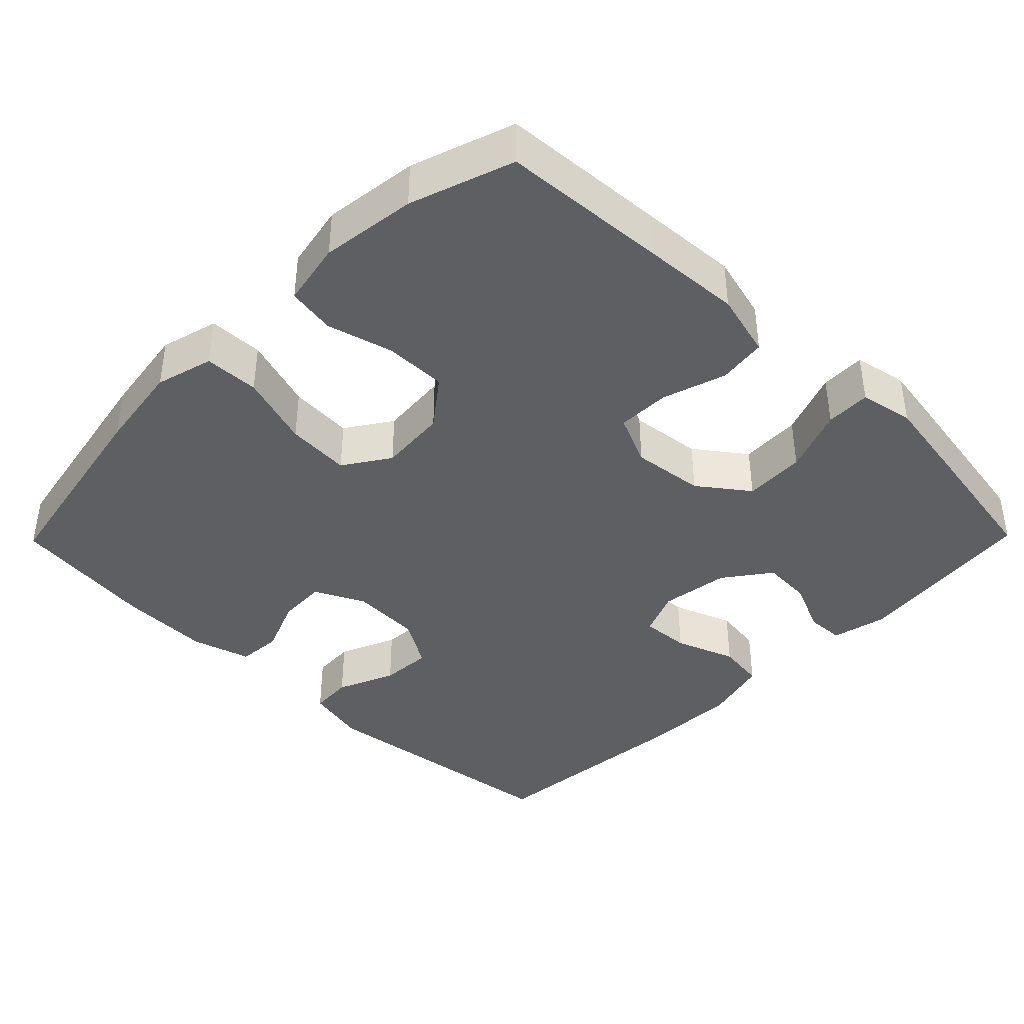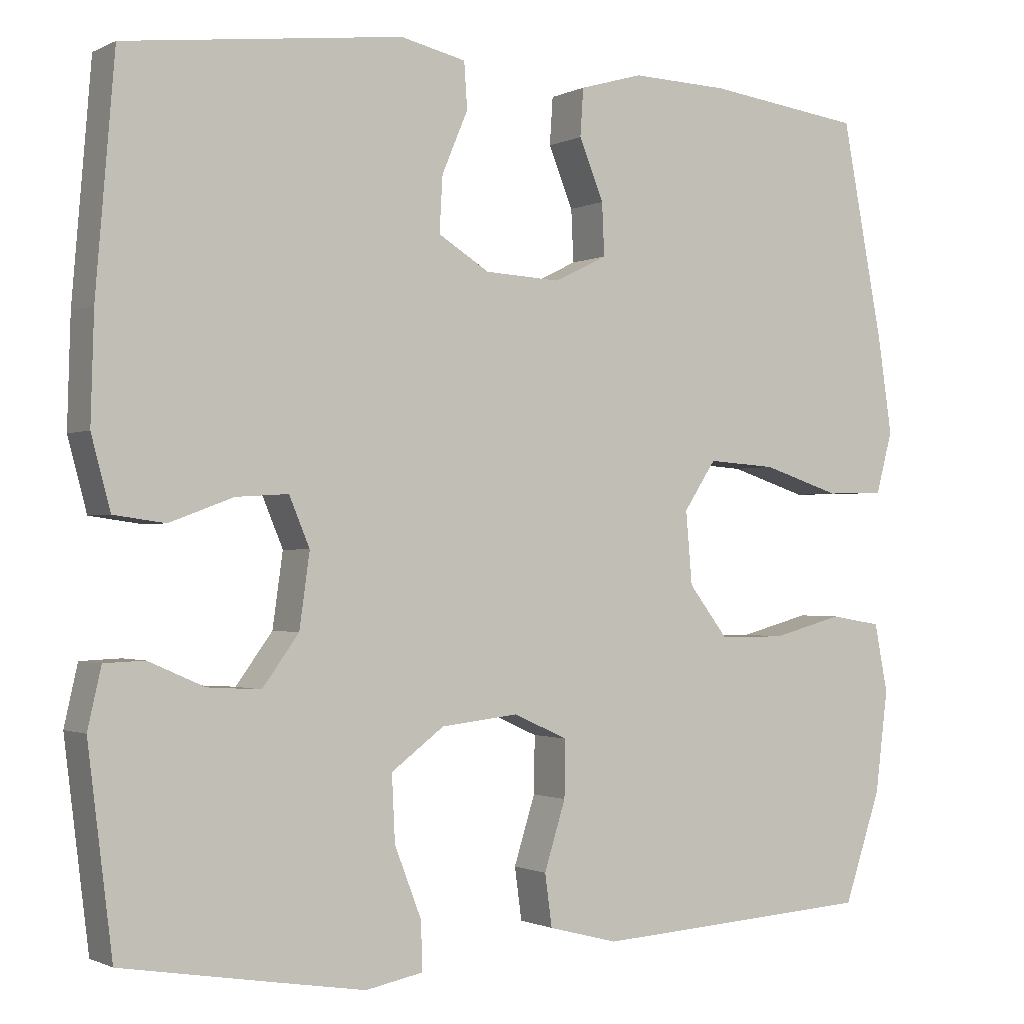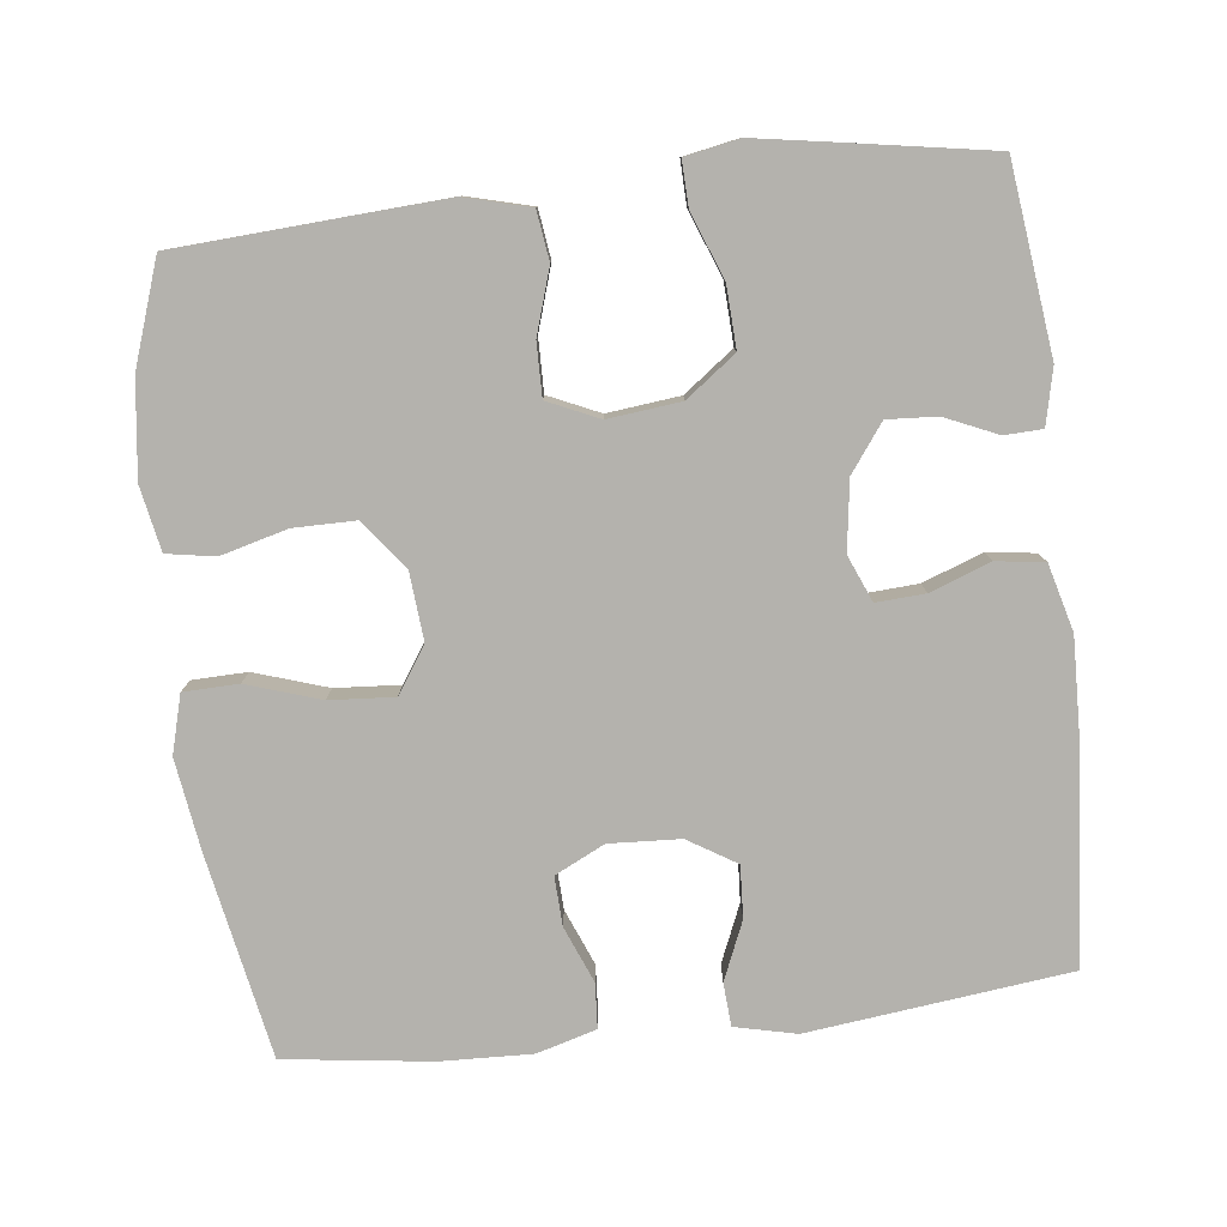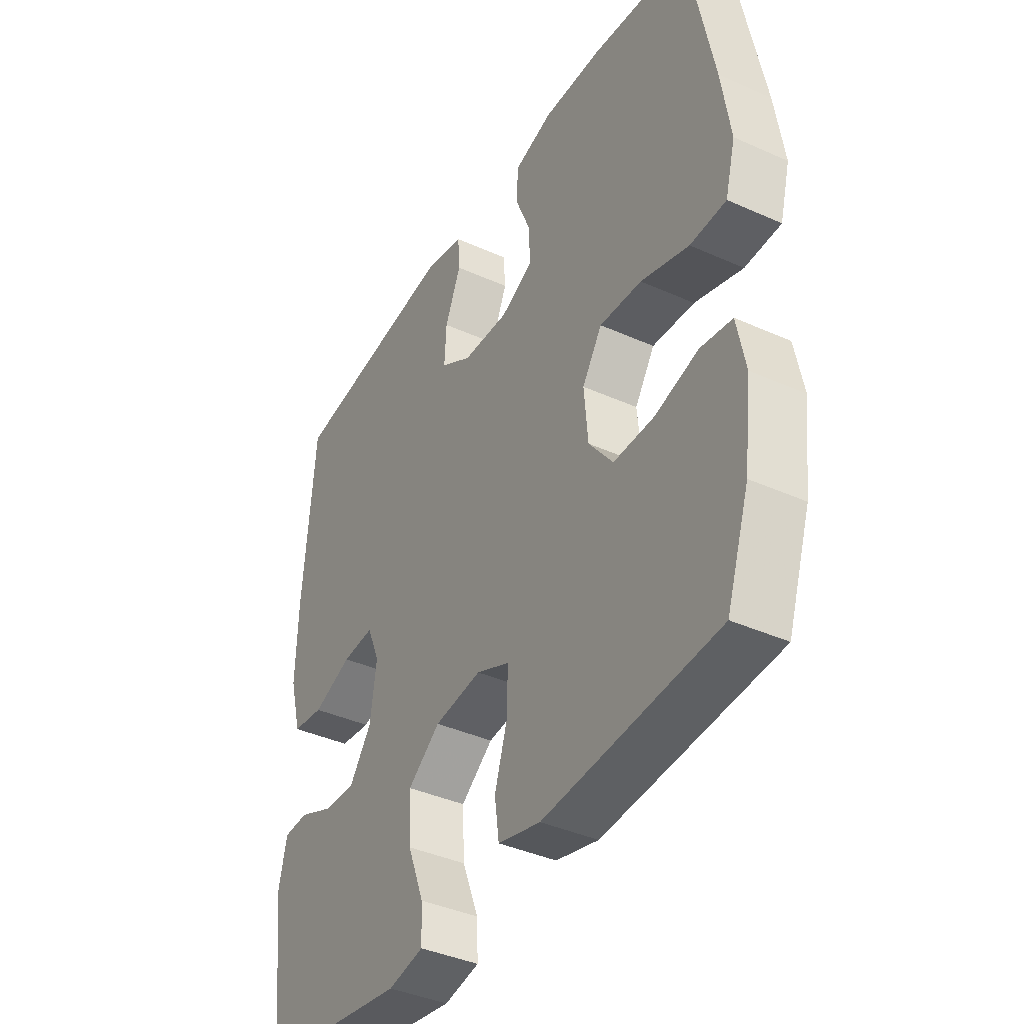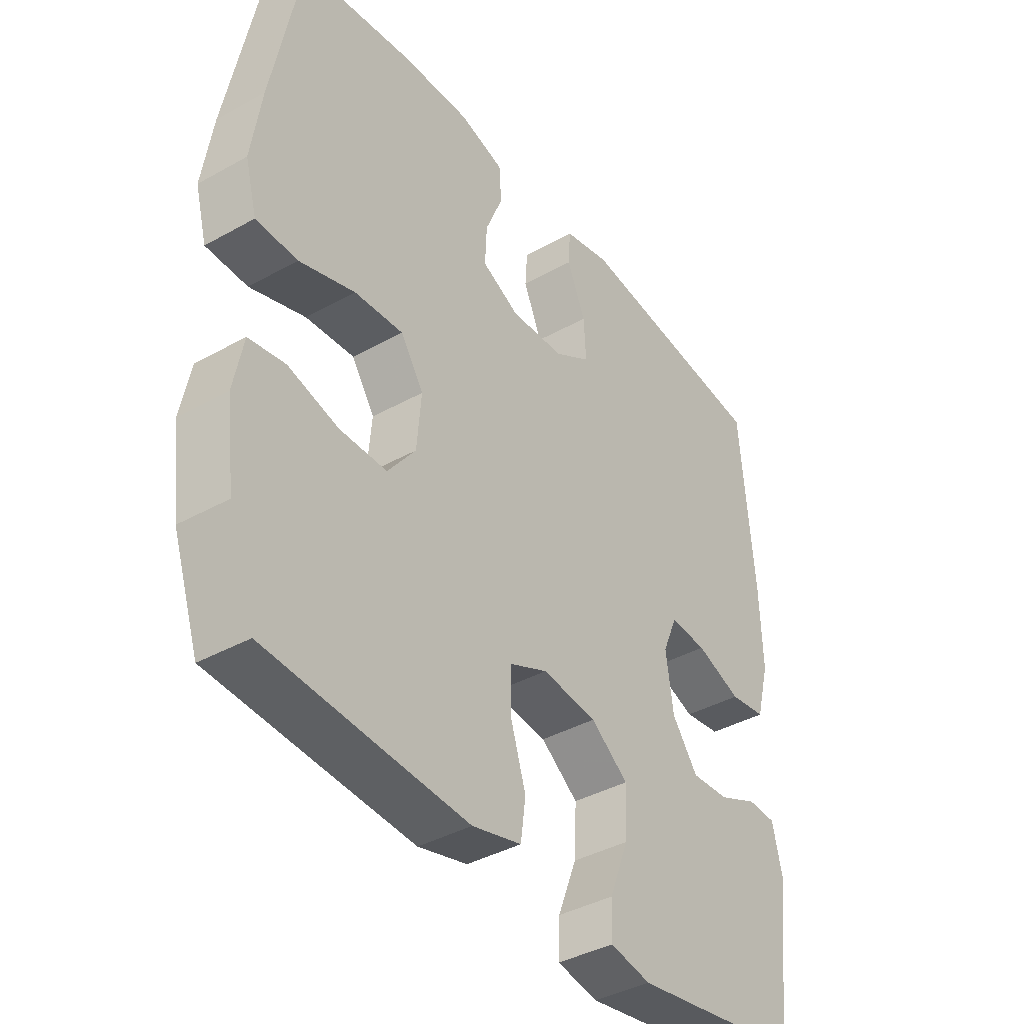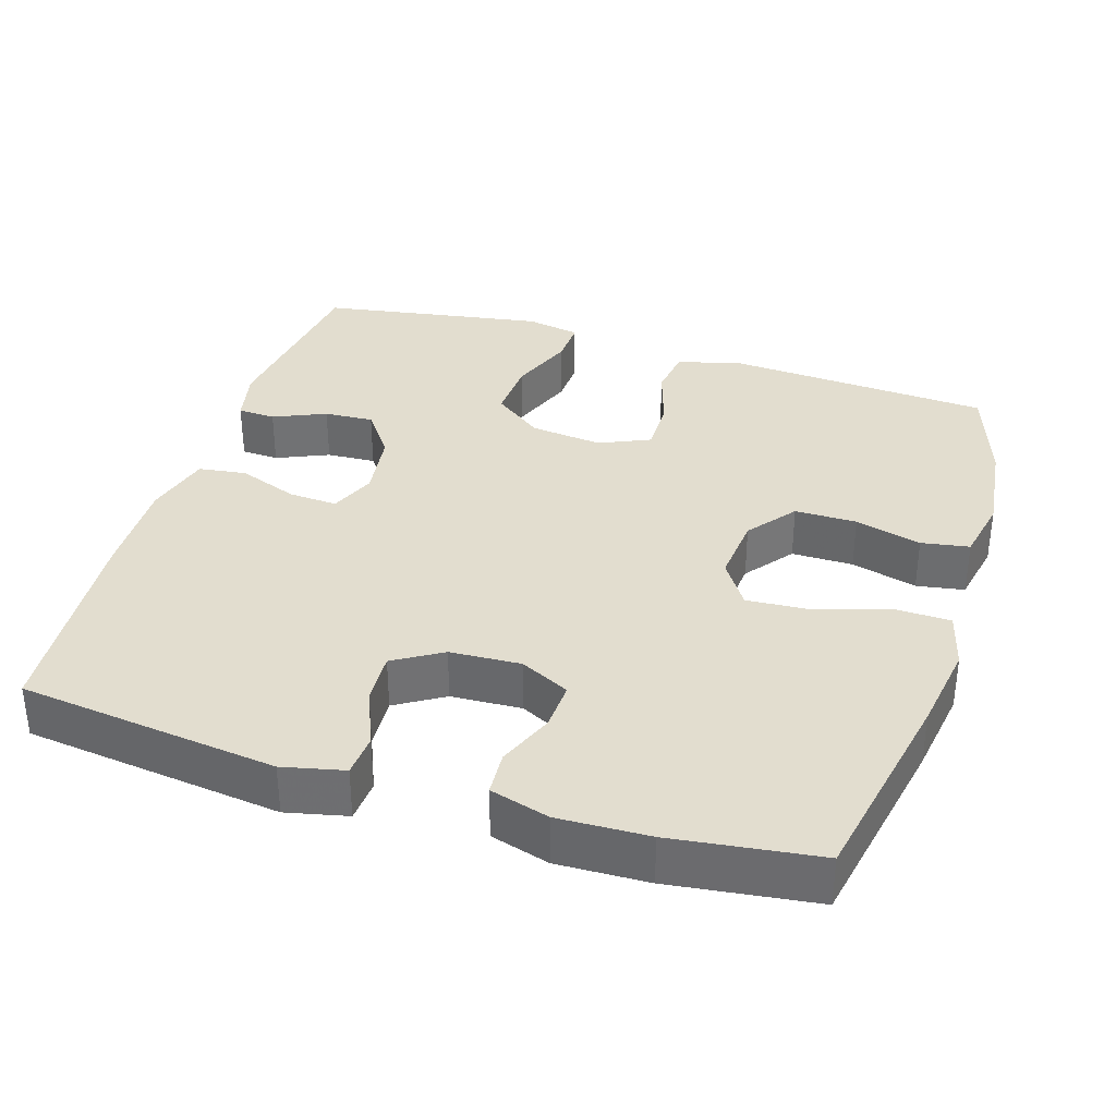
<metadata>
{"format":"obj","ext":"obj","renderer":"f3d","projection":"perspective","resolution":1024,"background":"white","views":[{"elev":-40.0,"azim":135.5,"up":"+Y"},{"elev":-1.1,"azim":-30.8,"up":"+Z"},{"elev":-79.6,"azim":-173.4,"up":"+Y"},{"elev":-39.8,"azim":60.9,"up":"+Z"},{"elev":-39.5,"azim":124.8,"up":"+Z"},{"elev":35.0,"azim":17.5,"up":"+Y"}]}
</metadata>
<code>
v -0.5 0.07 -0.5
v -0.531 0.07 -0.248
v -0.514 0.07 -0.173
v -0.463 0.07 -0.171
v -0.392 0.07 -0.202
v -0.325 0.07 -0.206
v -0.279 0.07 -0.143
v -0.266 0.07 -0.05
v -0.292 0.07 0.012
v -0.358 0.07 0.008
v -0.439 0.07 -0.022
v -0.504 0.07 -0.013
v -0.528 0.07 0.077
v -0.524 0.07 0.212
v -0.5 0.07 0.5
v -0.149 0.07 0.542
v -0.066 0.07 0.523
v -0.062 0.07 0.465
v -0.095 0.07 0.387
v -0.099 0.07 0.317
v -0.034 0.07 0.277
v 0.062 0.07 0.272
v 0.129 0.07 0.305
v 0.126 0.07 0.371
v 0.095 0.07 0.447
v 0.099 0.07 0.507
v 0.179 0.07 0.53
v 0.302 0.07 0.526
v 0.5 0.07 0.5
v 0.553 0.07 0.224
v 0.571 0.07 0.103
v 0.55 0.07 0.025
v 0.476 0.07 0.023
v 0.377 0.07 0.055
v 0.29 0.07 0.061
v 0.249 0.07 -0.001
v 0.257 0.07 -0.093
v 0.307 0.07 -0.158
v 0.391 0.07 -0.158
v 0.481 0.07 -0.134
v 0.546 0.07 -0.145
v 0.563 0.07 -0.232
v 0.547 0.07 -0.361
v 0.5 0.07 -0.5
v 0.275 0.07 -0.514
v 0.142 0.07 -0.522
v 0.054 0.07 -0.499
v 0.045 0.07 -0.433
v 0.072 0.07 -0.347
v 0.073 0.07 -0.275
v 0.004 0.07 -0.244
v -0.094 0.07 -0.255
v -0.161 0.07 -0.305
v -0.157 0.07 -0.388
v -0.123 0.07 -0.476
v -0.121 0.07 -0.537
v -0.194 0.07 -0.551
v -0.31 0.07 -0.532
v -0.5 0 -0.5
v -0.531 0 -0.248
v -0.514 0 -0.173
v -0.463 0 -0.171
v -0.392 0 -0.202
v -0.325 0 -0.206
v -0.279 0 -0.143
v -0.266 0 -0.05
v -0.292 0 0.012
v -0.358 0 0.008
v -0.439 0 -0.022
v -0.504 0 -0.013
v -0.528 0 0.077
v -0.524 0 0.212
v -0.5 0 0.5
v -0.149 0 0.542
v -0.066 0 0.523
v -0.062 0 0.465
v -0.095 0 0.387
v -0.099 0 0.317
v -0.034 0 0.277
v 0.062 0 0.272
v 0.129 0 0.305
v 0.126 0 0.371
v 0.095 0 0.447
v 0.099 0 0.507
v 0.179 0 0.53
v 0.302 0 0.526
v 0.5 0 0.5
v 0.553 0 0.224
v 0.571 0 0.103
v 0.55 0 0.025
v 0.476 0 0.023
v 0.377 0 0.055
v 0.29 0 0.061
v 0.249 0 -0.001
v 0.257 0 -0.093
v 0.307 0 -0.158
v 0.391 0 -0.158
v 0.481 0 -0.134
v 0.546 0 -0.145
v 0.563 0 -0.232
v 0.547 0 -0.361
v 0.5 0 -0.5
v 0.275 0 -0.514
v 0.142 0 -0.522
v 0.054 0 -0.499
v 0.045 0 -0.433
v 0.072 0 -0.347
v 0.073 0 -0.275
v 0.004 0 -0.244
v -0.094 0 -0.255
v -0.161 0 -0.305
v -0.157 0 -0.388
v -0.123 0 -0.476
v -0.121 0 -0.537
v -0.194 0 -0.551
v -0.31 0 -0.532
f 3 4 5
f 2 3 5
f 1 2 5
f 58 1 5
f 57 58 5
f 56 57 5
f 55 56 5
f 54 55 5
f 53 54 5 6
f 52 53 6 7
f 51 52 7 8
f 50 51 8 9
f 47 48 49
f 46 47 49
f 45 46 49
f 44 45 49
f 43 44 49
f 42 43 49
f 41 42 49
f 40 41 49
f 39 40 49
f 38 39 49 50
f 37 38 50 9
f 32 33 34
f 31 32 34
f 30 31 34
f 29 30 34
f 28 29 34
f 27 28 34
f 26 27 34
f 25 26 34
f 24 25 34
f 23 24 34 35
f 22 23 35 36
f 17 18 19
f 16 17 19
f 15 16 19
f 14 15 19
f 13 14 19
f 12 13 19
f 11 12 19
f 10 11 19
f 9 10 19 20
f 36 37 9
f 22 36 9
f 21 22 9
f 9 20 21
f 63 62 61
f 63 61 60
f 63 60 59
f 63 59 116
f 63 116 115
f 63 115 114
f 63 114 113
f 63 113 112
f 64 63 112 111
f 65 64 111 110
f 66 65 110 109
f 67 66 109 108
f 107 106 105
f 107 105 104
f 107 104 103
f 107 103 102
f 107 102 101
f 107 101 100
f 107 100 99
f 107 99 98
f 107 98 97
f 108 107 97 96
f 67 108 96 95
f 92 91 90
f 92 90 89
f 92 89 88
f 92 88 87
f 92 87 86
f 92 86 85
f 92 85 84
f 92 84 83
f 92 83 82
f 93 92 82 81
f 94 93 81 80
f 77 76 75
f 77 75 74
f 77 74 73
f 77 73 72
f 77 72 71
f 77 71 70
f 77 70 69
f 77 69 68
f 78 77 68 67
f 67 95 94
f 67 94 80
f 67 80 79
f 79 78 67
f 1 59 60 2
f 2 60 61 3
f 3 61 62 4
f 4 62 63 5
f 5 63 64 6
f 6 64 65 7
f 7 65 66 8
f 8 66 67 9
f 9 67 68 10
f 10 68 69 11
f 11 69 70 12
f 12 70 71 13
f 13 71 72 14
f 14 72 73 15
f 15 73 74 16
f 16 74 75 17
f 17 75 76 18
f 18 76 77 19
f 19 77 78 20
f 20 78 79 21
f 21 79 80 22
f 22 80 81 23
f 23 81 82 24
f 24 82 83 25
f 25 83 84 26
f 26 84 85 27
f 27 85 86 28
f 28 86 87 29
f 29 87 88 30
f 30 88 89 31
f 31 89 90 32
f 32 90 91 33
f 33 91 92 34
f 34 92 93 35
f 35 93 94 36
f 36 94 95 37
f 37 95 96 38
f 38 96 97 39
f 39 97 98 40
f 40 98 99 41
f 41 99 100 42
f 42 100 101 43
f 43 101 102 44
f 44 102 103 45
f 45 103 104 46
f 46 104 105 47
f 47 105 106 48
f 48 106 107 49
f 49 107 108 50
f 50 108 109 51
f 51 109 110 52
f 52 110 111 53
f 53 111 112 54
f 54 112 113 55
f 55 113 114 56
f 56 114 115 57
f 57 115 116 58
f 58 116 59 1

</code>
